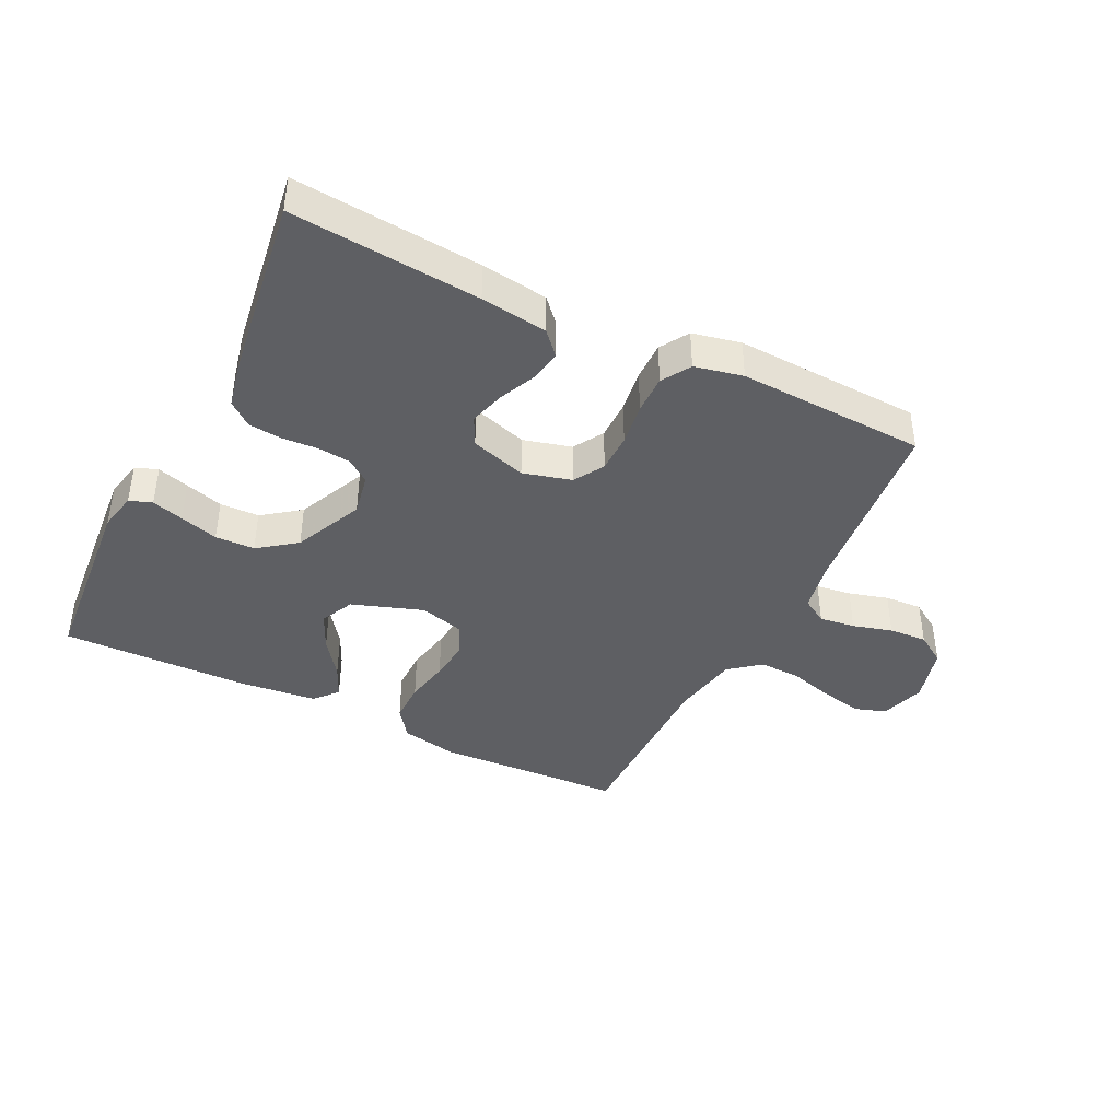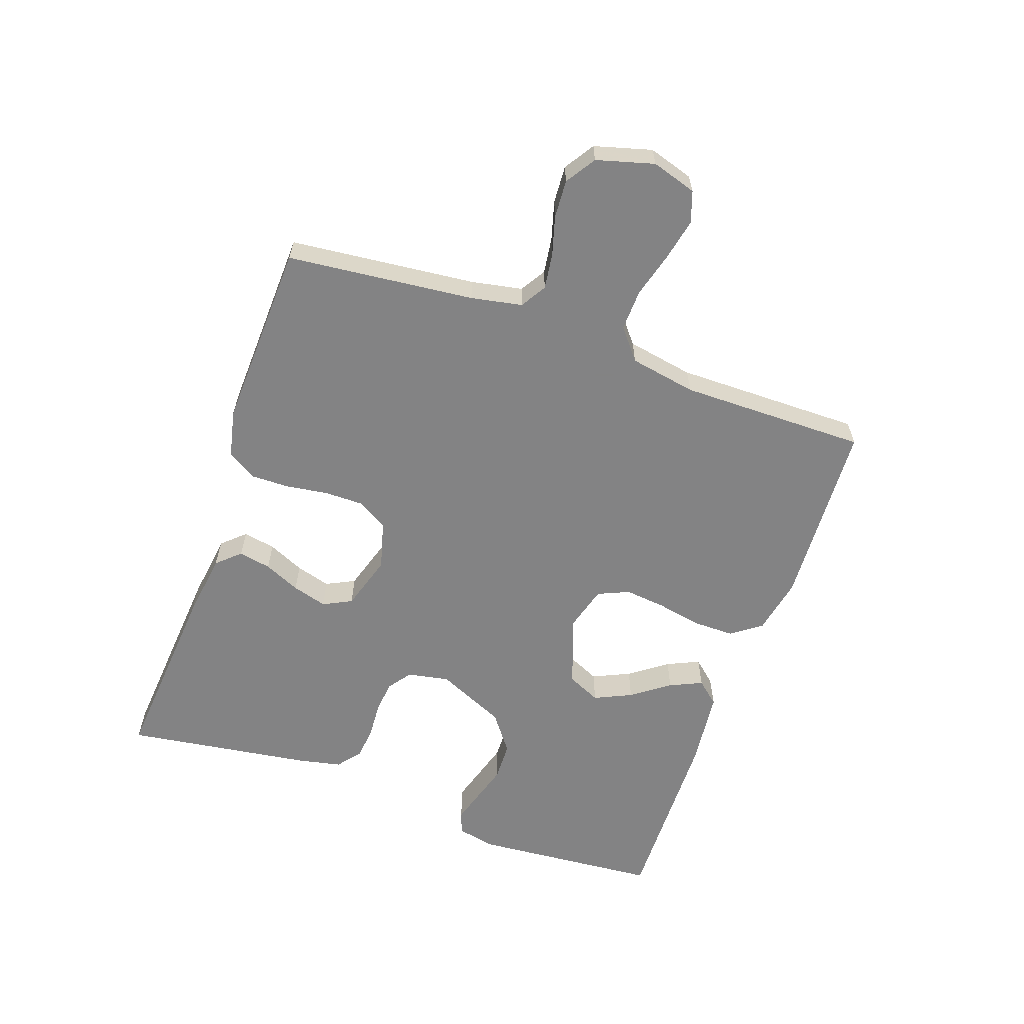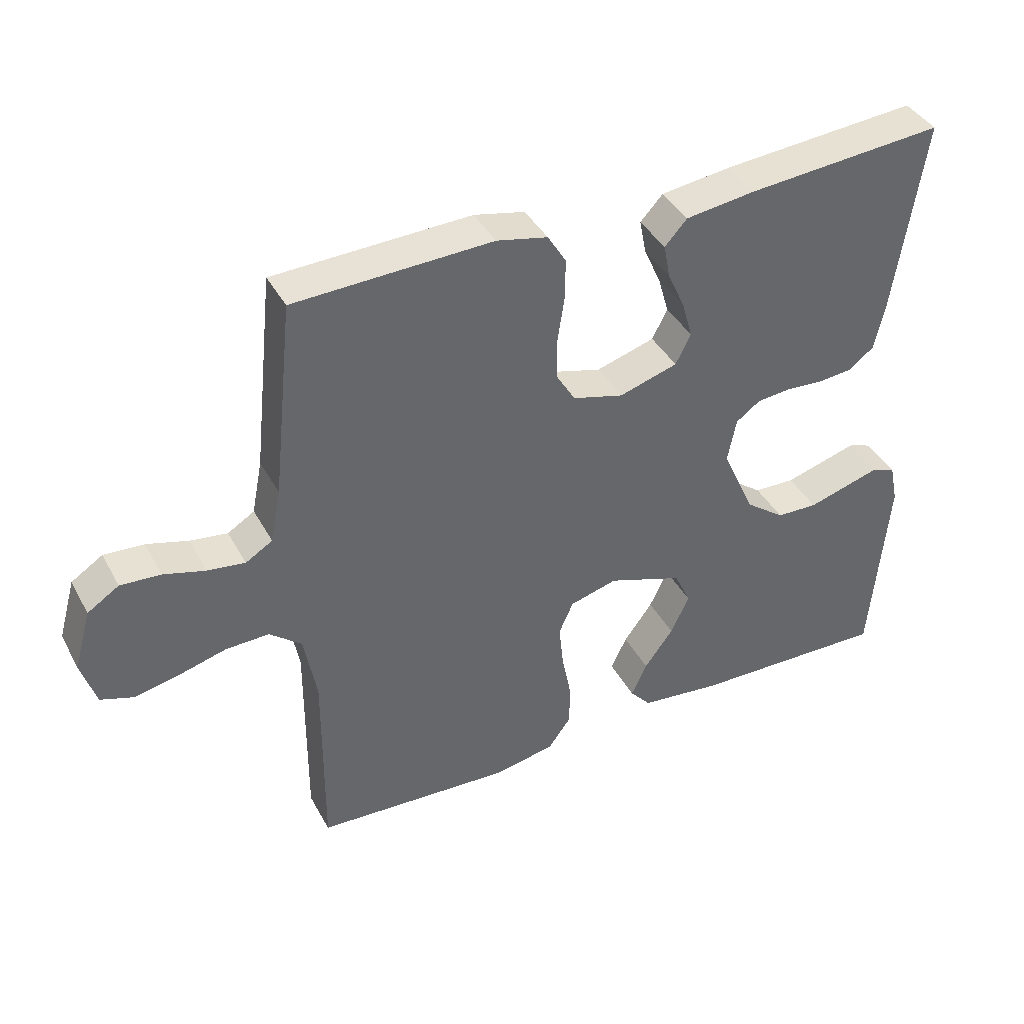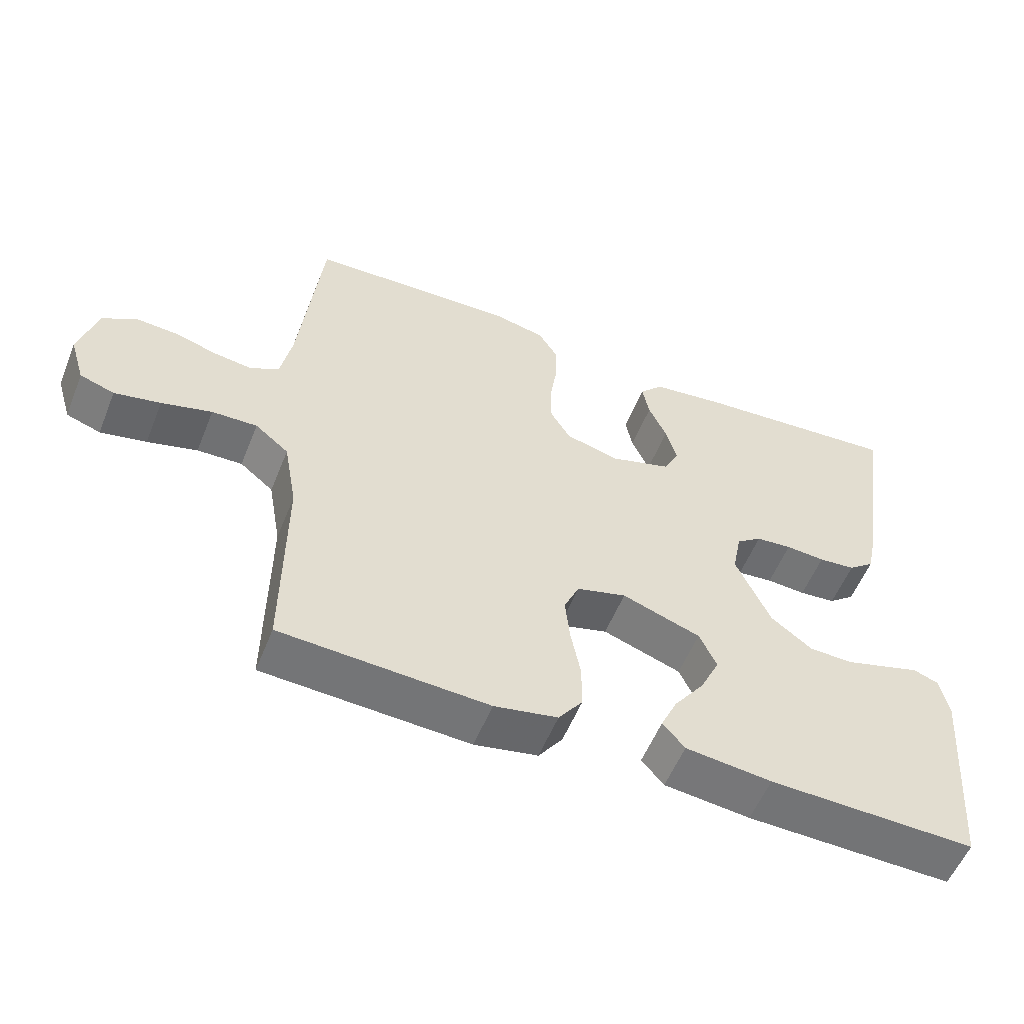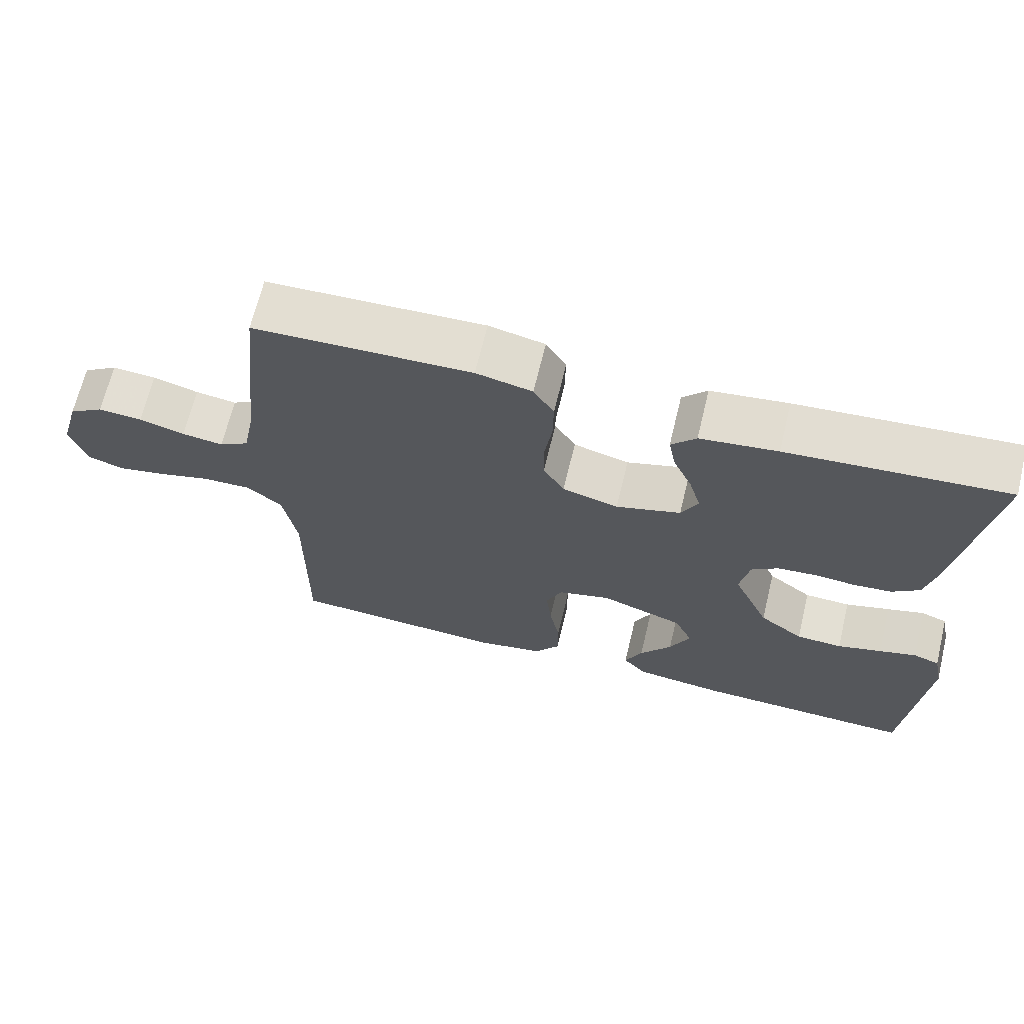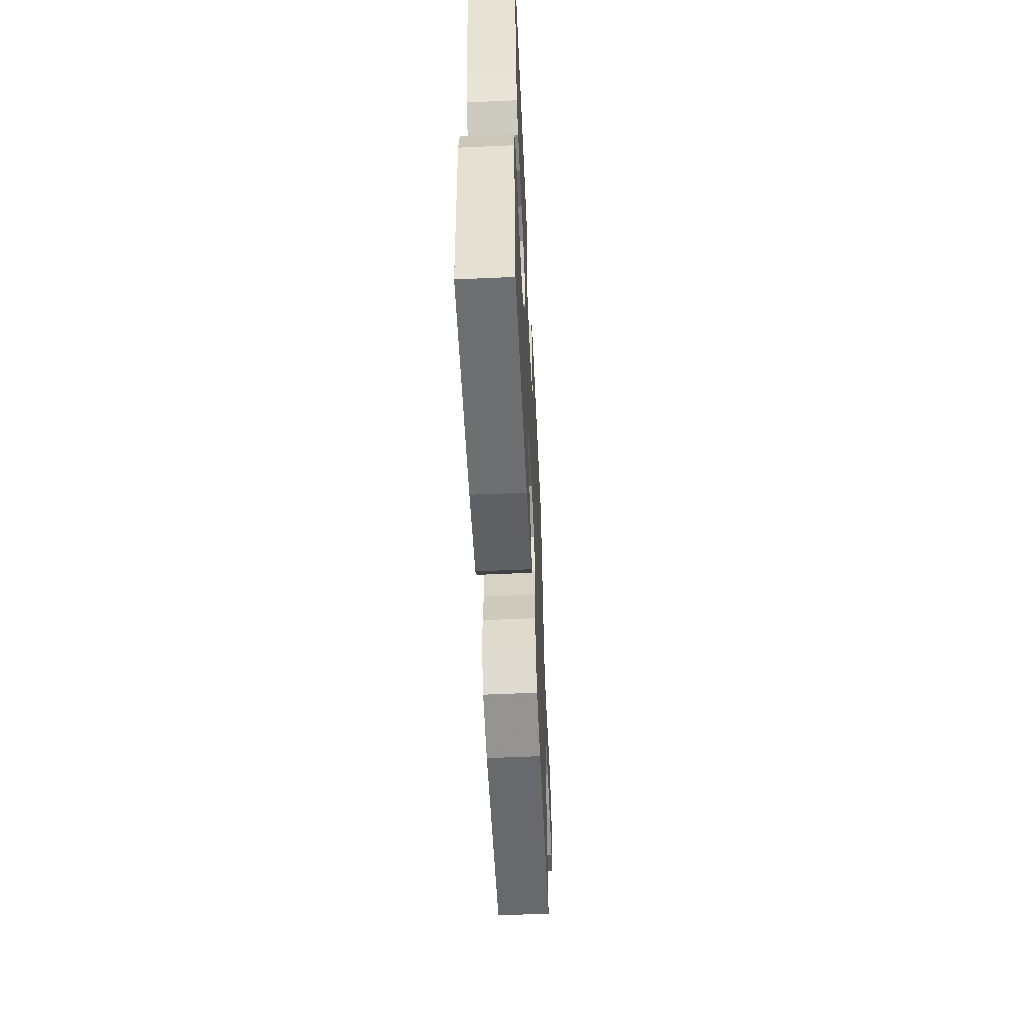
<metadata>
{"format":"obj","ext":"obj","renderer":"f3d","projection":"perspective","resolution":1024,"background":"white","views":[{"elev":-41.1,"azim":-26.5,"up":"+Y"},{"elev":-61.1,"azim":70.5,"up":"+Y"},{"elev":40.3,"azim":153.7,"up":"+Z"},{"elev":-55.7,"azim":158.2,"up":"+Z"},{"elev":67.1,"azim":-166.4,"up":"+Z"},{"elev":-55.9,"azim":-87.3,"up":"+Z"}]}
</metadata>
<code>
v 0.5 0.07 -0.5
v 0.2 0.07 -0.516
v 0.108 0.07 -0.498
v 0.073 0.07 -0.45
v 0.073 0.07 -0.384
v 0.087 0.07 -0.312
v 0.094 0.07 -0.246
v 0.072 0.07 -0.196
v 0 0.07 -0.176
v -0.114 0.07 -0.216
v -0.139 0.07 -0.27
v -0.111 0.07 -0.33
v -0.067 0.07 -0.39
v -0.043 0.07 -0.442
v -0.075 0.07 -0.479
v -0.2 0.07 -0.493
v -0.5 0.07 -0.5
v -0.525 0.07 -0.2
v -0.512 0.07 -0.138
v -0.476 0.07 -0.125
v -0.425 0.07 -0.14
v -0.364 0.07 -0.158
v -0.301 0.07 -0.156
v -0.241 0.07 -0.111
v -0.191 0.07 0
v -0.204 0.07 0.067
v -0.241 0.07 0.094
v -0.293 0.07 0.099
v -0.35 0.07 0.095
v -0.403 0.07 0.1
v -0.441 0.07 0.13
v -0.456 0.07 0.2
v -0.5 0.07 0.5
v -0.2 0.07 0.476
v -0.094 0.07 0.462
v -0.06 0.07 0.425
v -0.07 0.07 0.373
v -0.096 0.07 0.315
v -0.112 0.07 0.259
v -0.089 0.07 0.213
v 0 0.07 0.186
v 0.077 0.07 0.207
v 0.106 0.07 0.255
v 0.106 0.07 0.318
v 0.096 0.07 0.386
v 0.095 0.07 0.448
v 0.123 0.07 0.494
v 0.2 0.07 0.511
v 0.5 0.07 0.5
v 0.532 0.07 0.2
v 0.548 0.07 0.118
v 0.589 0.07 0.093
v 0.646 0.07 0.101
v 0.709 0.07 0.119
v 0.77 0.07 0.123
v 0.818 0.07 0.092
v 0.844 0.07 0
v 0.822 0.07 -0.072
v 0.772 0.07 -0.089
v 0.705 0.07 -0.075
v 0.632 0.07 -0.055
v 0.566 0.07 -0.053
v 0.517 0.07 -0.093
v 0.498 0.07 -0.2
v 0.5 0 -0.5
v 0.2 0 -0.516
v 0.108 0 -0.498
v 0.073 0 -0.45
v 0.073 0 -0.384
v 0.087 0 -0.312
v 0.094 0 -0.246
v 0.072 0 -0.196
v 0 0 -0.176
v -0.114 0 -0.216
v -0.139 0 -0.27
v -0.111 0 -0.33
v -0.067 0 -0.39
v -0.043 0 -0.442
v -0.075 0 -0.479
v -0.2 0 -0.493
v -0.5 0 -0.5
v -0.525 0 -0.2
v -0.512 0 -0.138
v -0.476 0 -0.125
v -0.425 0 -0.14
v -0.364 0 -0.158
v -0.301 0 -0.156
v -0.241 0 -0.111
v -0.191 0 0
v -0.204 0 0.067
v -0.241 0 0.094
v -0.293 0 0.099
v -0.35 0 0.095
v -0.403 0 0.1
v -0.441 0 0.13
v -0.456 0 0.2
v -0.5 0 0.5
v -0.2 0 0.476
v -0.094 0 0.462
v -0.06 0 0.425
v -0.07 0 0.373
v -0.096 0 0.315
v -0.112 0 0.259
v -0.089 0 0.213
v 0 0 0.186
v 0.077 0 0.207
v 0.106 0 0.255
v 0.106 0 0.318
v 0.096 0 0.386
v 0.095 0 0.448
v 0.123 0 0.494
v 0.2 0 0.511
v 0.5 0 0.5
v 0.532 0 0.2
v 0.548 0 0.118
v 0.589 0 0.093
v 0.646 0 0.101
v 0.709 0 0.119
v 0.77 0 0.123
v 0.818 0 0.092
v 0.844 0 0
v 0.822 0 -0.072
v 0.772 0 -0.089
v 0.705 0 -0.075
v 0.632 0 -0.055
v 0.566 0 -0.053
v 0.517 0 -0.093
v 0.498 0 -0.2
f 58 59 60 61
f 56 57 58 61
f 56 61 62
f 53 54 55 56
f 52 53 56 62
f 51 52 62 63
f 47 48 49 50
f 44 45 46 47
f 43 44 47 50
f 42 43 50 51
f 35 36 37 38
f 35 38 39
f 34 35 39
f 33 34 39
f 32 33 39 40
f 28 29 30 31
f 27 28 31 32
f 19 20 21 22
f 17 18 19 22
f 17 22 23
f 16 17 23 24
f 12 13 14 15
f 11 12 15 16
f 3 4 5 6
f 3 6 7
f 64 1 2 3
f 64 3 7
f 63 64 7 8
f 41 42 51 63
f 41 63 8 9
f 27 32 40 41
f 26 27 41
f 25 26 41 9
f 11 16 24 25
f 10 11 25
f 9 10 25
f 125 124 123 122
f 125 122 121 120
f 126 125 120
f 120 119 118 117
f 126 120 117 116
f 127 126 116 115
f 114 113 112 111
f 111 110 109 108
f 114 111 108 107
f 115 114 107 106
f 102 101 100 99
f 103 102 99
f 103 99 98
f 103 98 97
f 104 103 97 96
f 95 94 93 92
f 96 95 92 91
f 86 85 84 83
f 86 83 82 81
f 87 86 81
f 88 87 81 80
f 79 78 77 76
f 80 79 76 75
f 70 69 68 67
f 71 70 67
f 67 66 65 128
f 71 67 128
f 72 71 128 127
f 127 115 106 105
f 73 72 127 105
f 105 104 96 91
f 105 91 90
f 73 105 90 89
f 89 88 80 75
f 89 75 74
f 89 74 73
f 1 65 66 2
f 2 66 67 3
f 3 67 68 4
f 4 68 69 5
f 5 69 70 6
f 6 70 71 7
f 7 71 72 8
f 8 72 73 9
f 9 73 74 10
f 10 74 75 11
f 11 75 76 12
f 12 76 77 13
f 13 77 78 14
f 14 78 79 15
f 15 79 80 16
f 16 80 81 17
f 17 81 82 18
f 18 82 83 19
f 19 83 84 20
f 20 84 85 21
f 21 85 86 22
f 22 86 87 23
f 23 87 88 24
f 24 88 89 25
f 25 89 90 26
f 26 90 91 27
f 27 91 92 28
f 28 92 93 29
f 29 93 94 30
f 30 94 95 31
f 31 95 96 32
f 32 96 97 33
f 33 97 98 34
f 34 98 99 35
f 35 99 100 36
f 36 100 101 37
f 37 101 102 38
f 38 102 103 39
f 39 103 104 40
f 40 104 105 41
f 41 105 106 42
f 42 106 107 43
f 43 107 108 44
f 44 108 109 45
f 45 109 110 46
f 46 110 111 47
f 47 111 112 48
f 48 112 113 49
f 49 113 114 50
f 50 114 115 51
f 51 115 116 52
f 52 116 117 53
f 53 117 118 54
f 54 118 119 55
f 55 119 120 56
f 56 120 121 57
f 57 121 122 58
f 58 122 123 59
f 59 123 124 60
f 60 124 125 61
f 61 125 126 62
f 62 126 127 63
f 63 127 128 64
f 64 128 65 1

</code>
